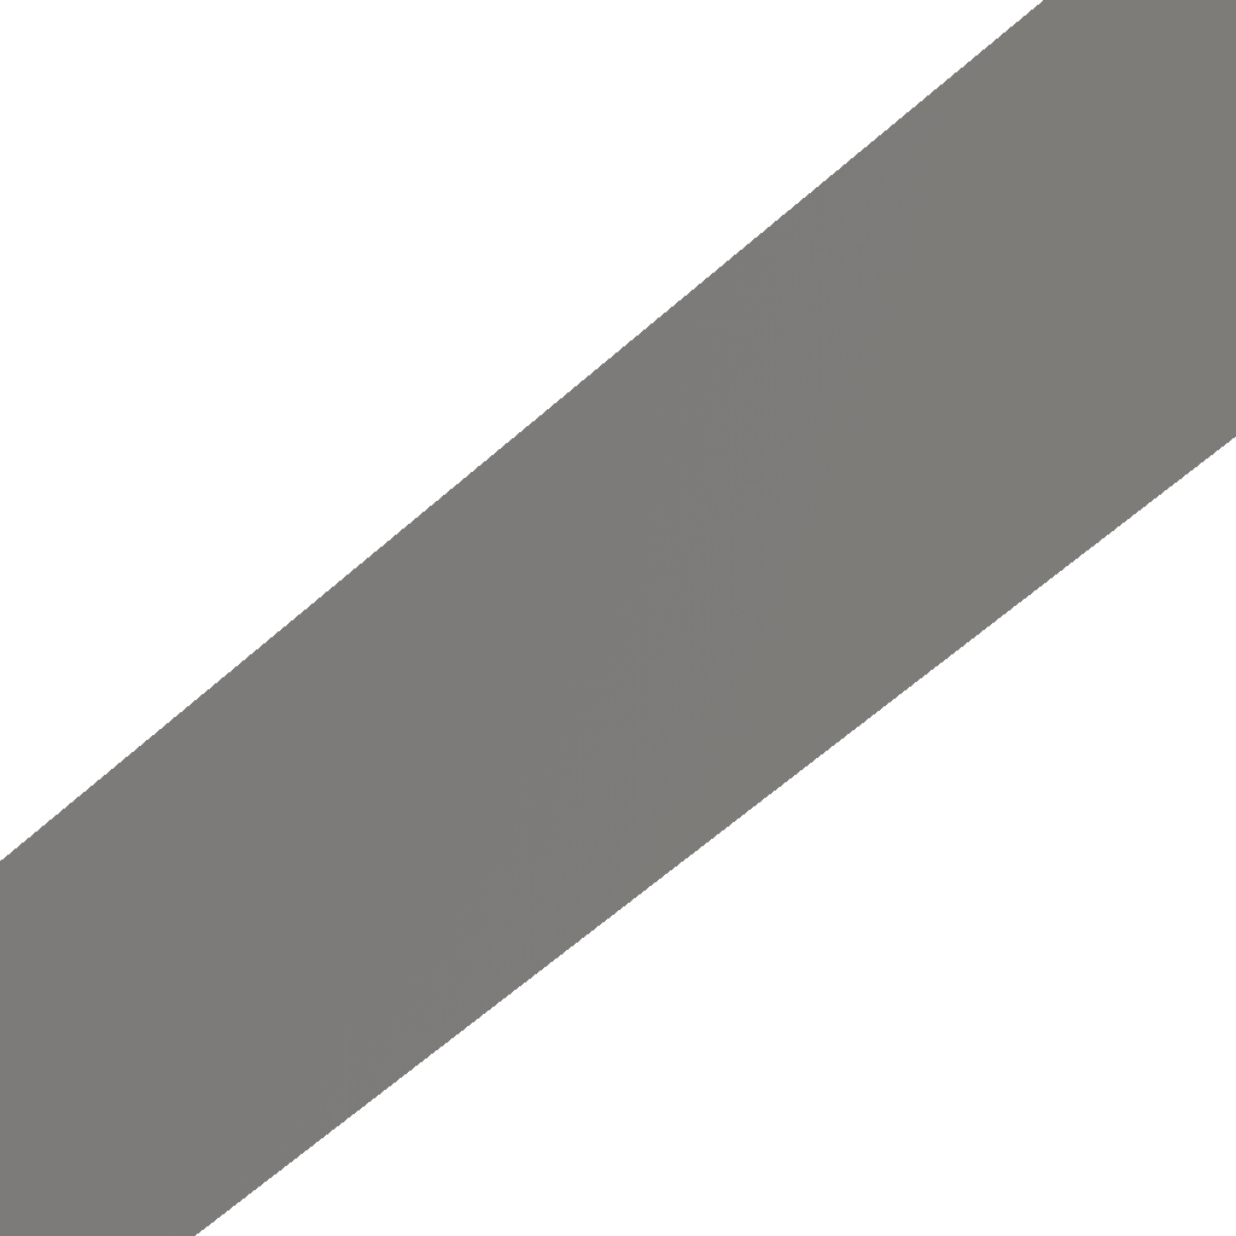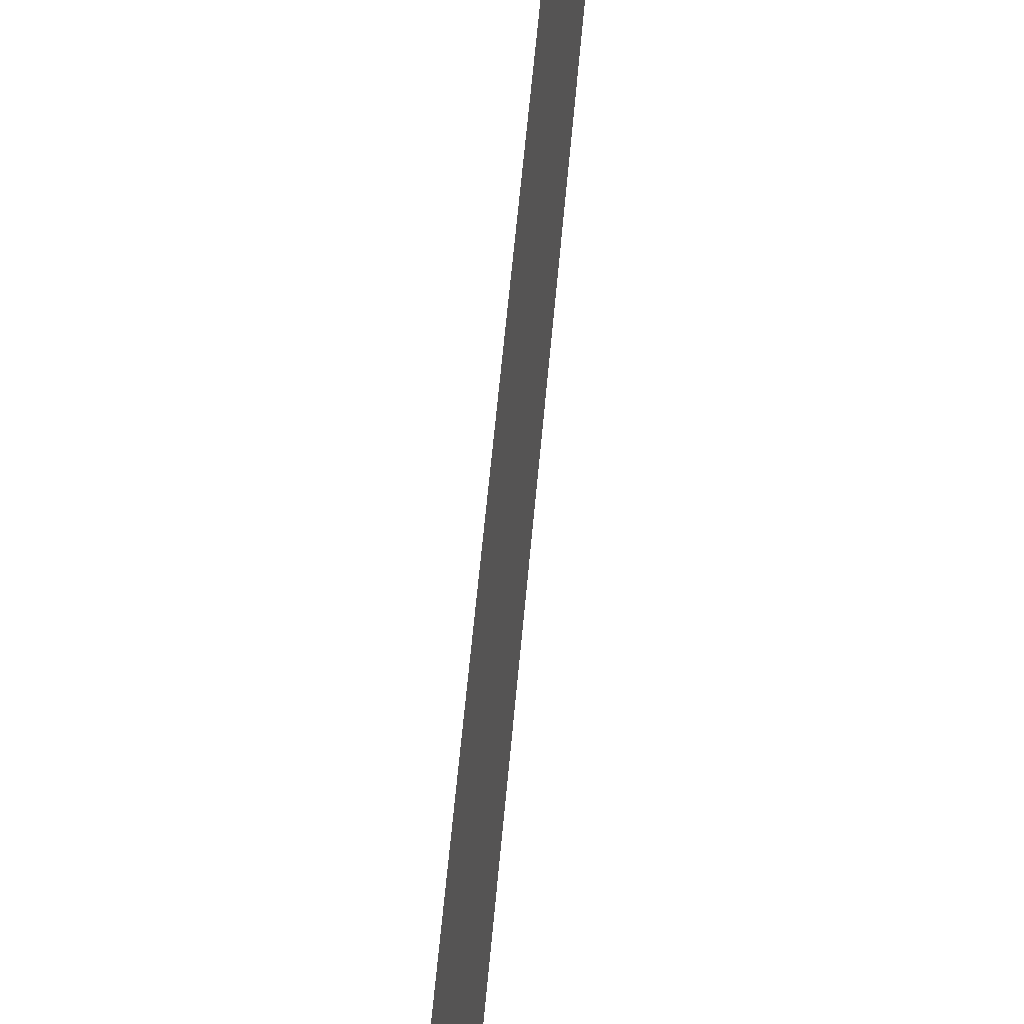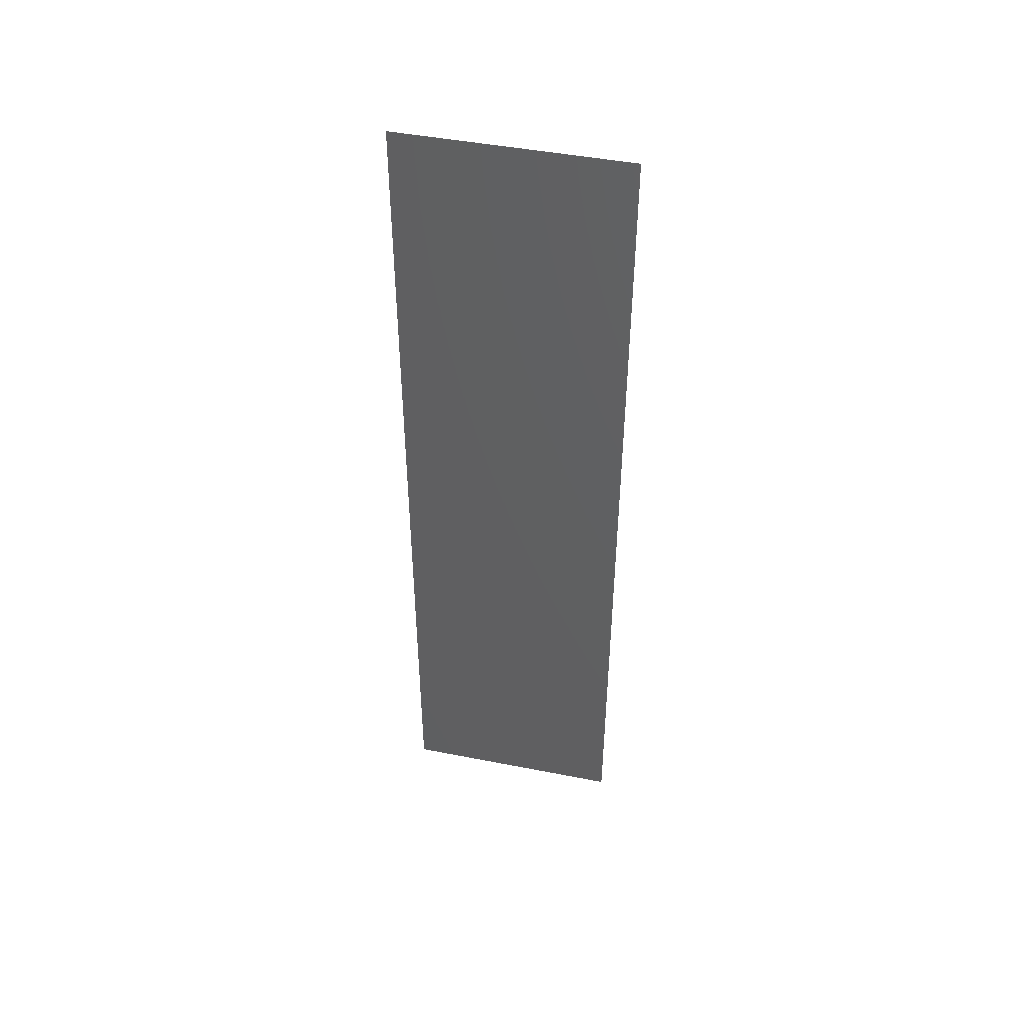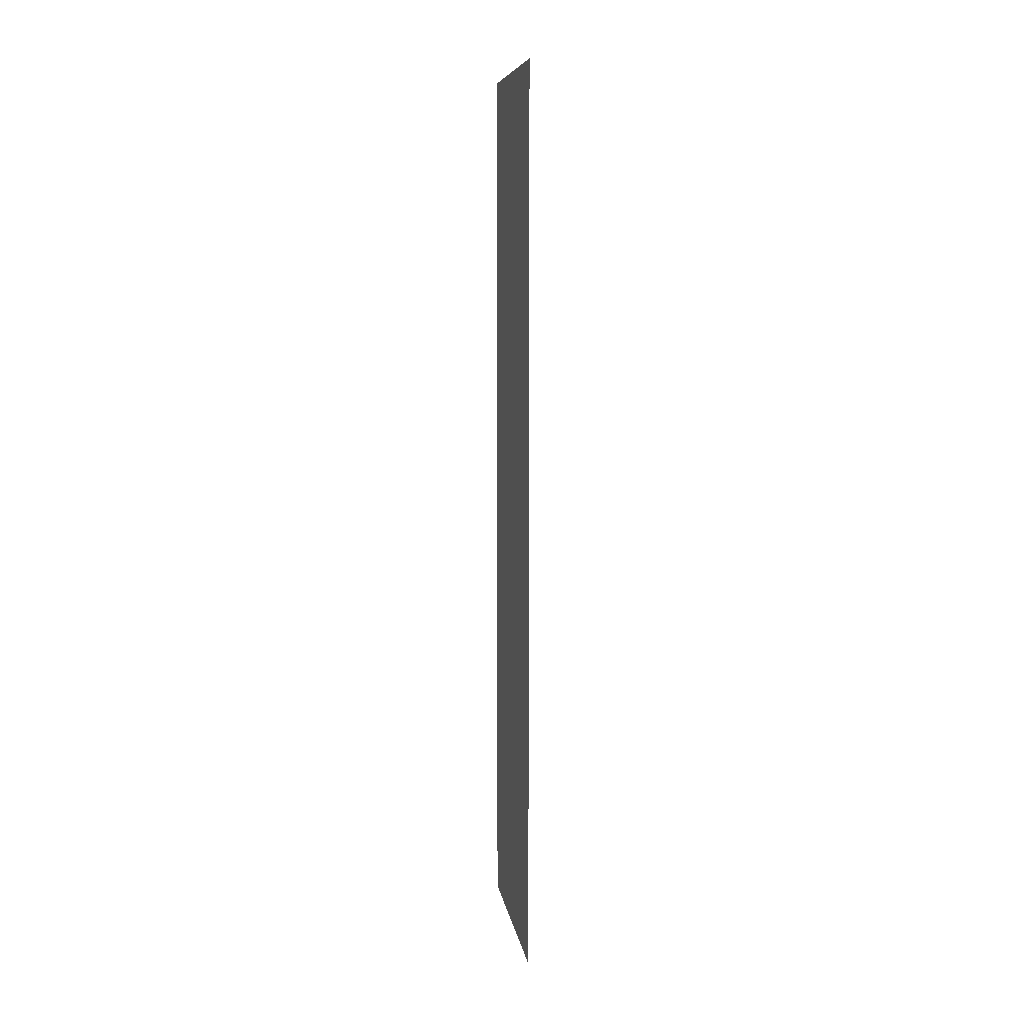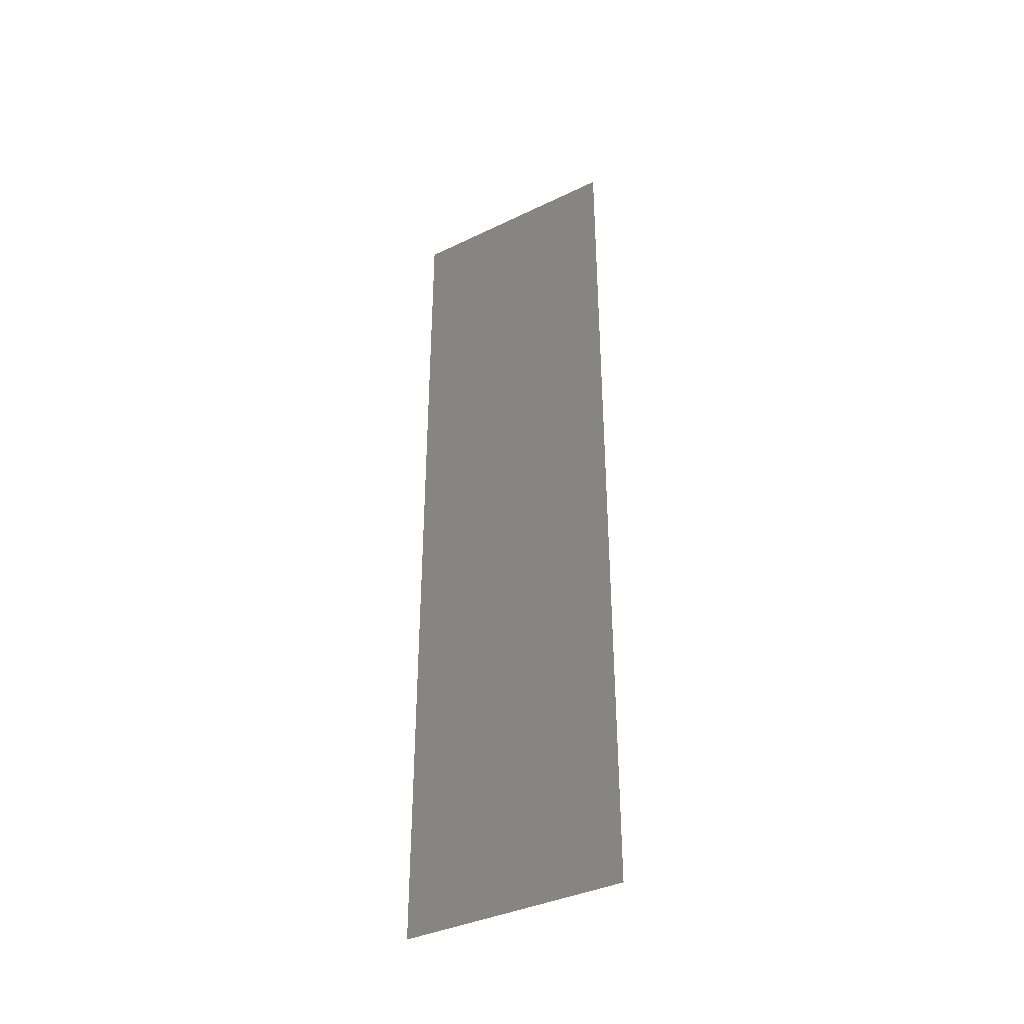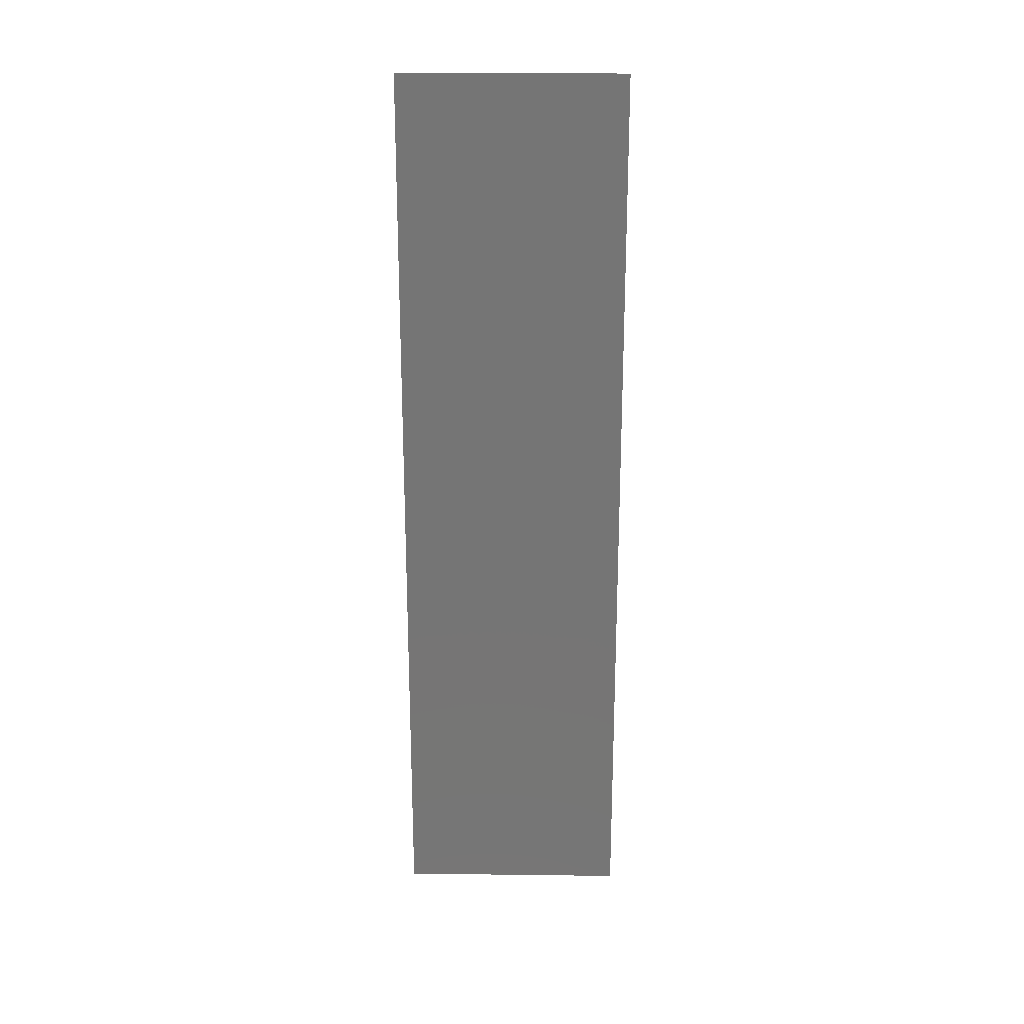
<metadata>
{"format":"stl","ext":"stl","renderer":"f3d","projection":"perspective","resolution":1024,"background":"white","views":[{"elev":-49.0,"azim":-43.4,"up":"+Z"},{"elev":48.4,"azim":-175.6,"up":"+Z"},{"elev":45.8,"azim":-77.3,"up":"+Y"},{"elev":8.0,"azim":171.5,"up":"+Y"},{"elev":-38.0,"azim":-58.5,"up":"+Y"},{"elev":22.2,"azim":-88.8,"up":"+Y"}]}
</metadata>
<code>
# stl→obj: 4 verts, 2 faces
v 2.565 4.4 1.25
v 2.565 4.44 1.25
v 2.565 4.4 1.26
v 2.565 4.44 1.26
f 1 2 3
f 3 2 4

</code>
